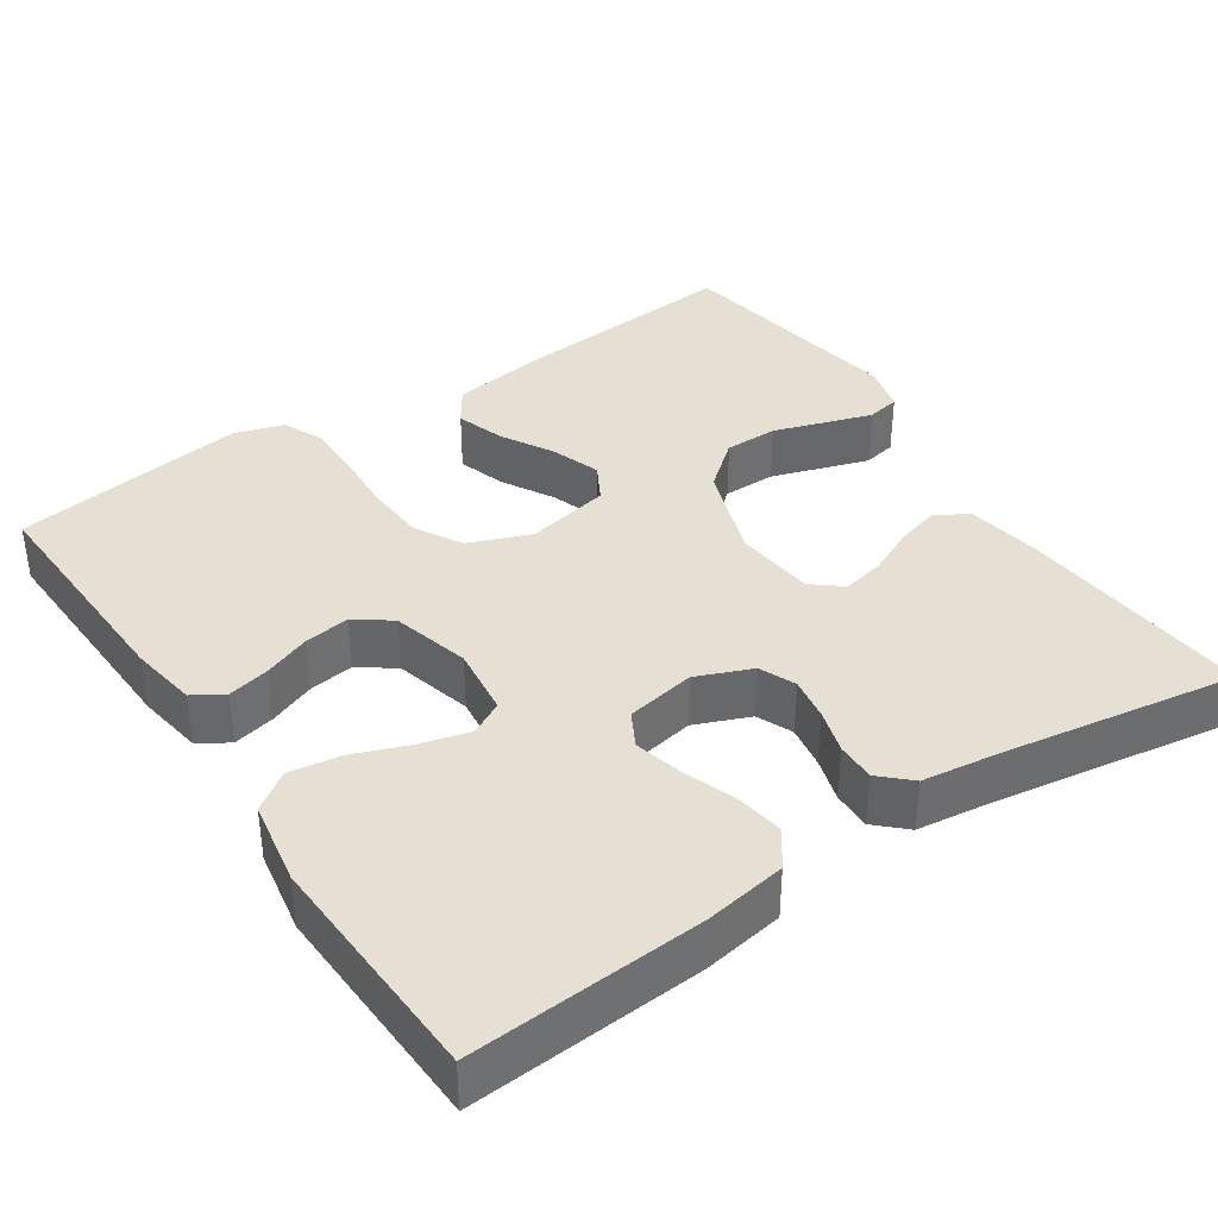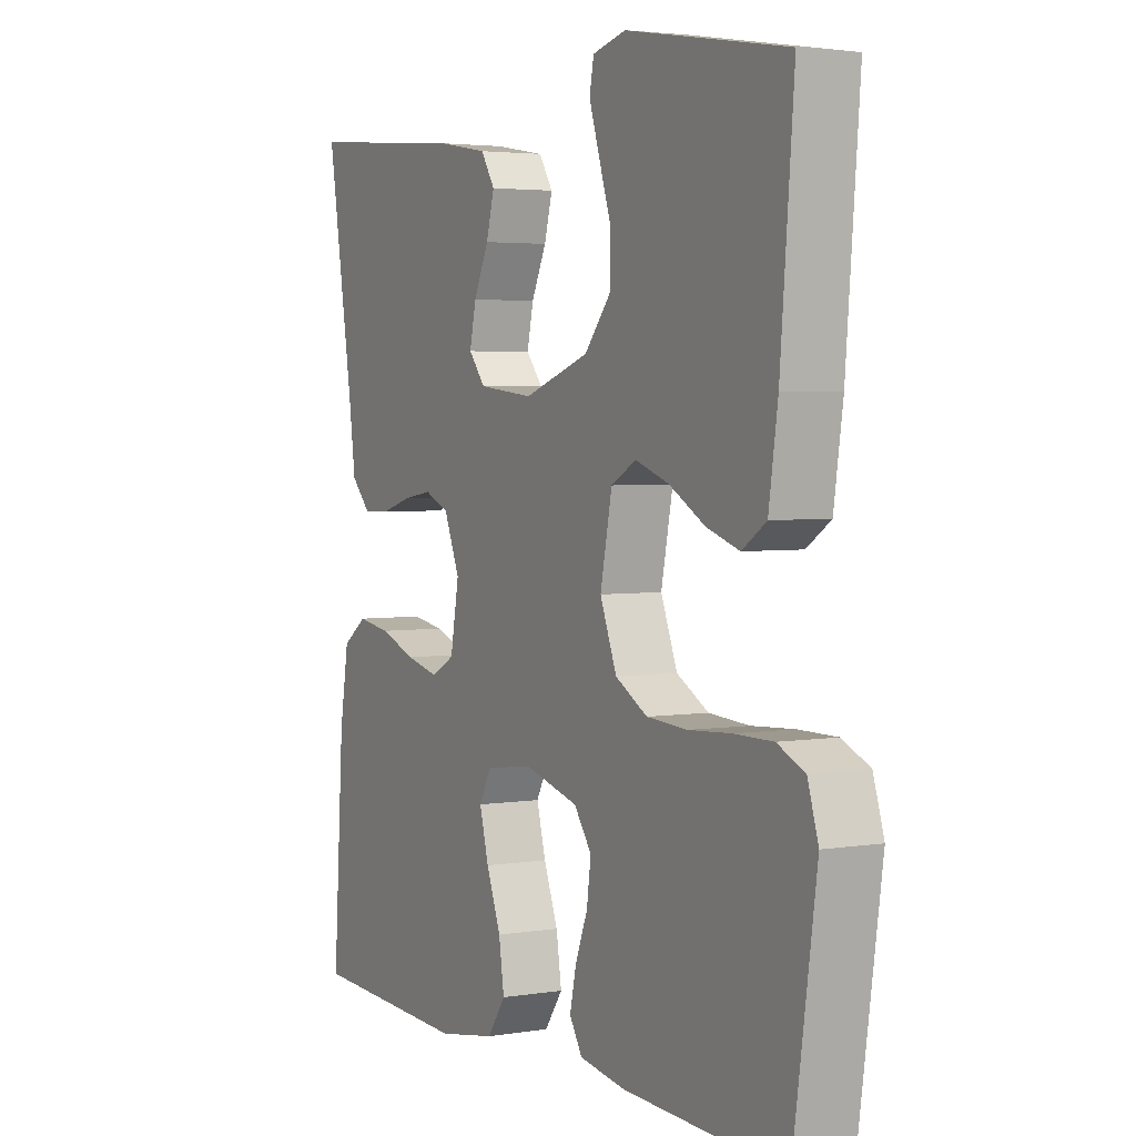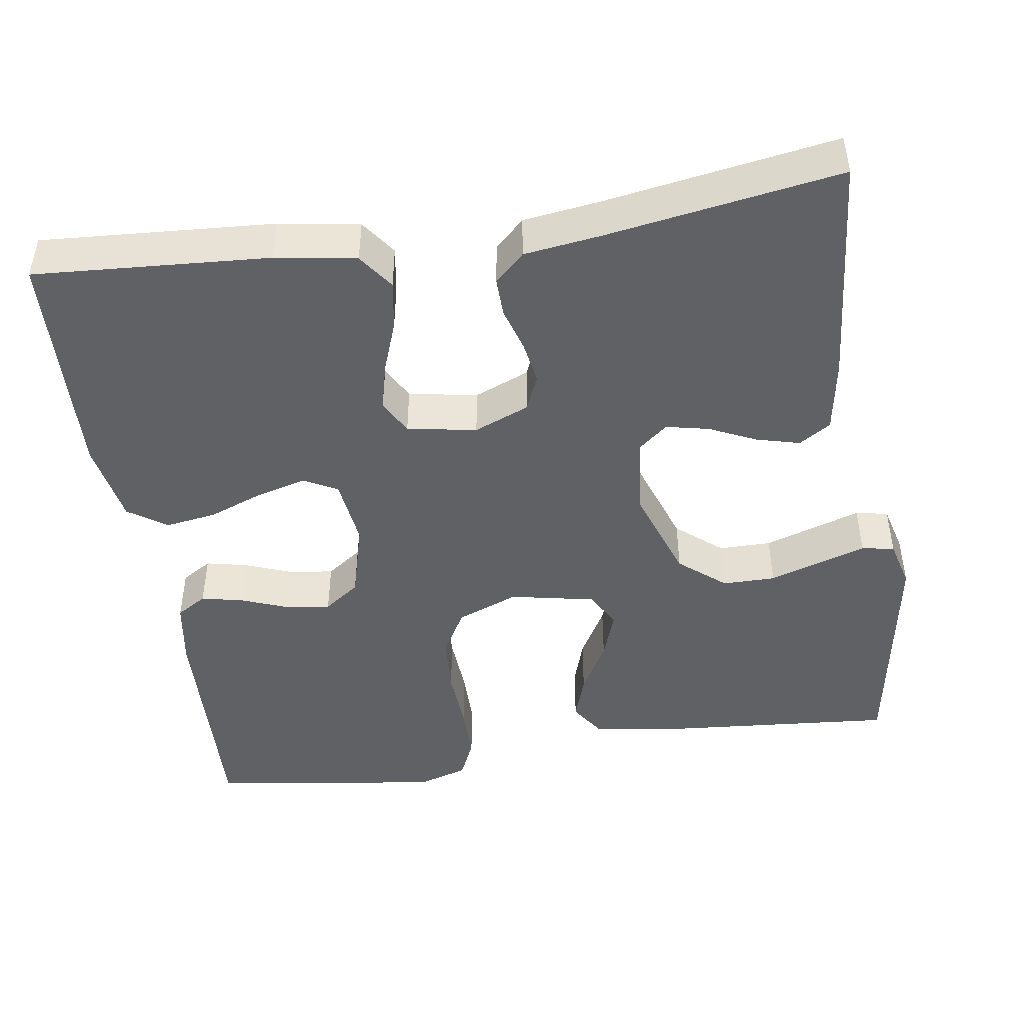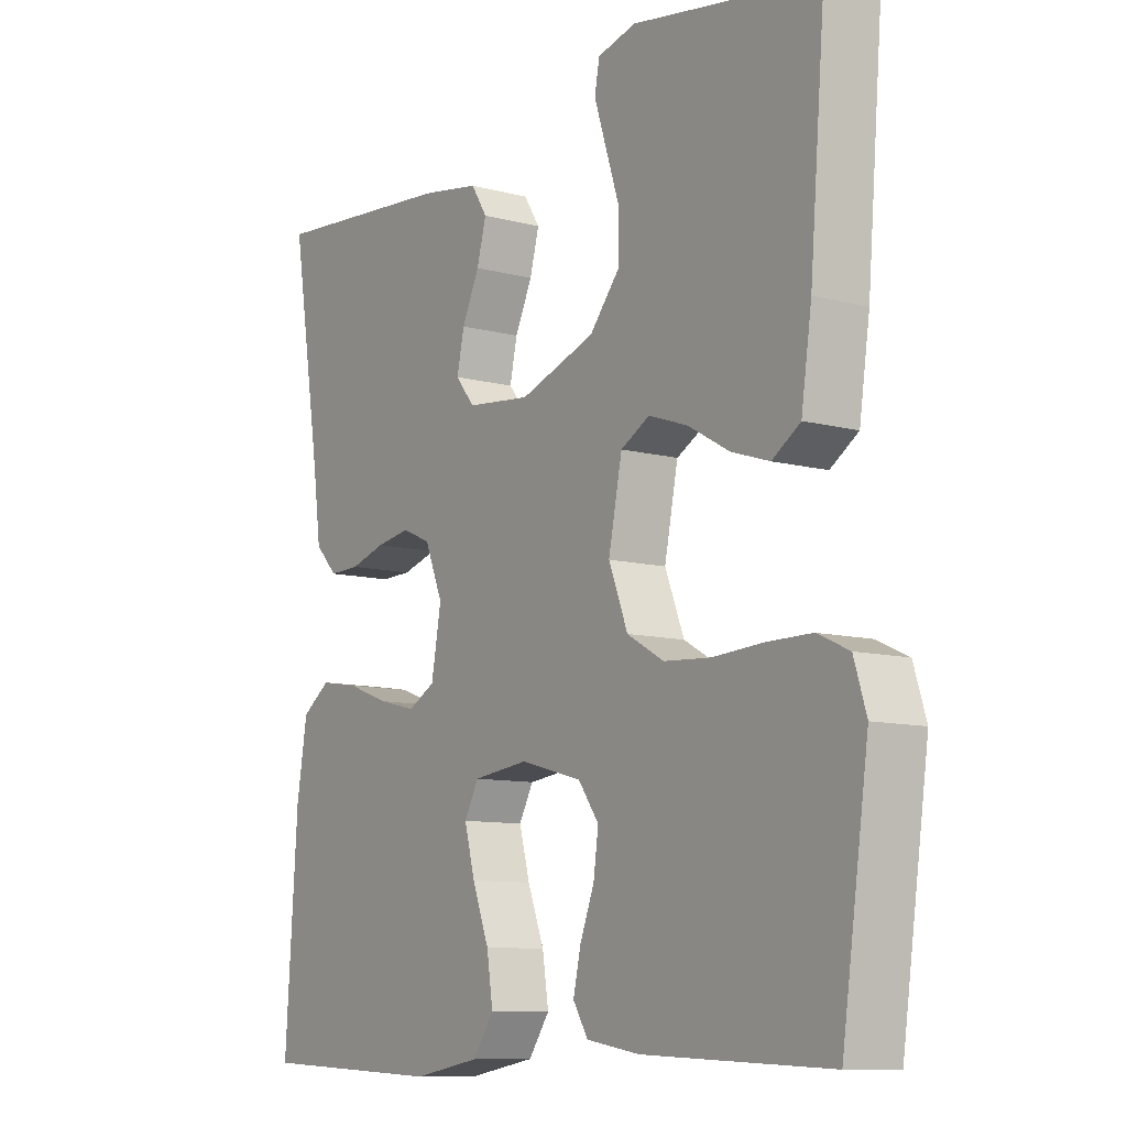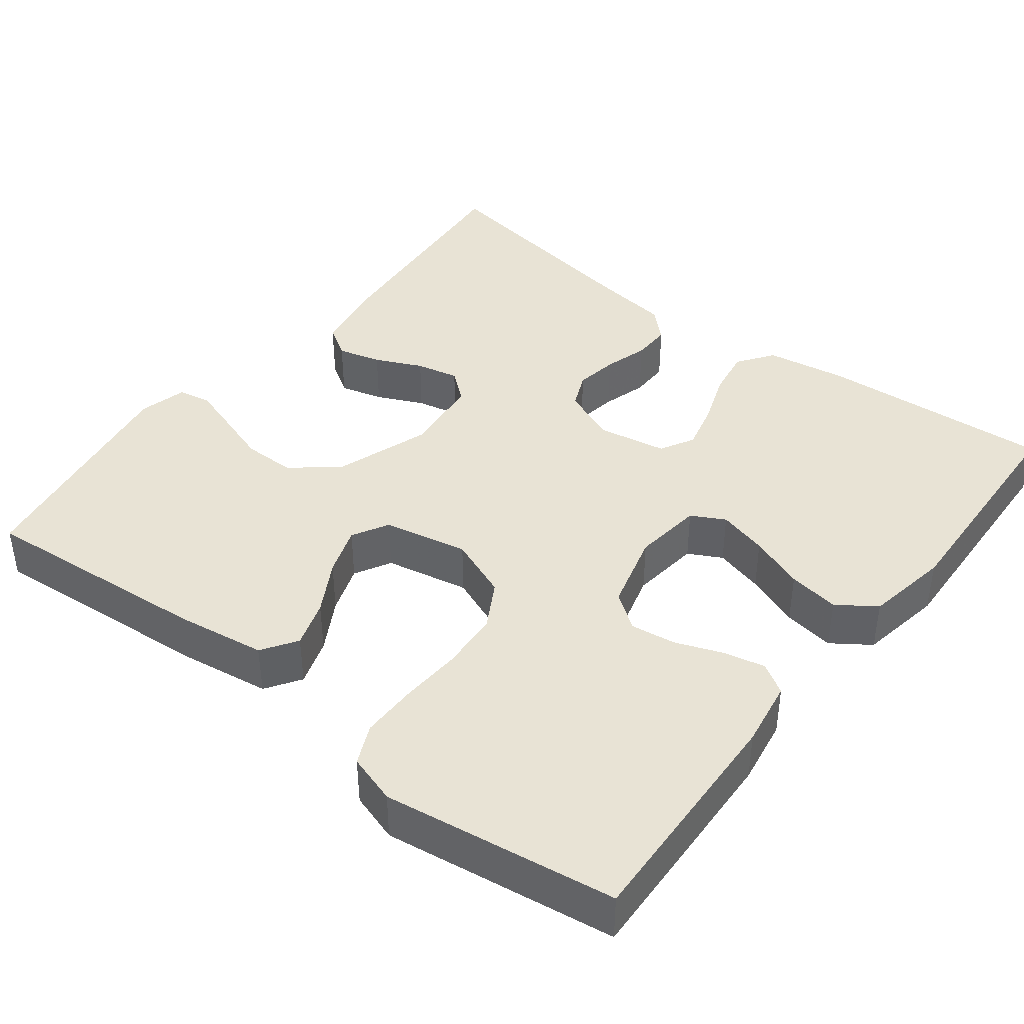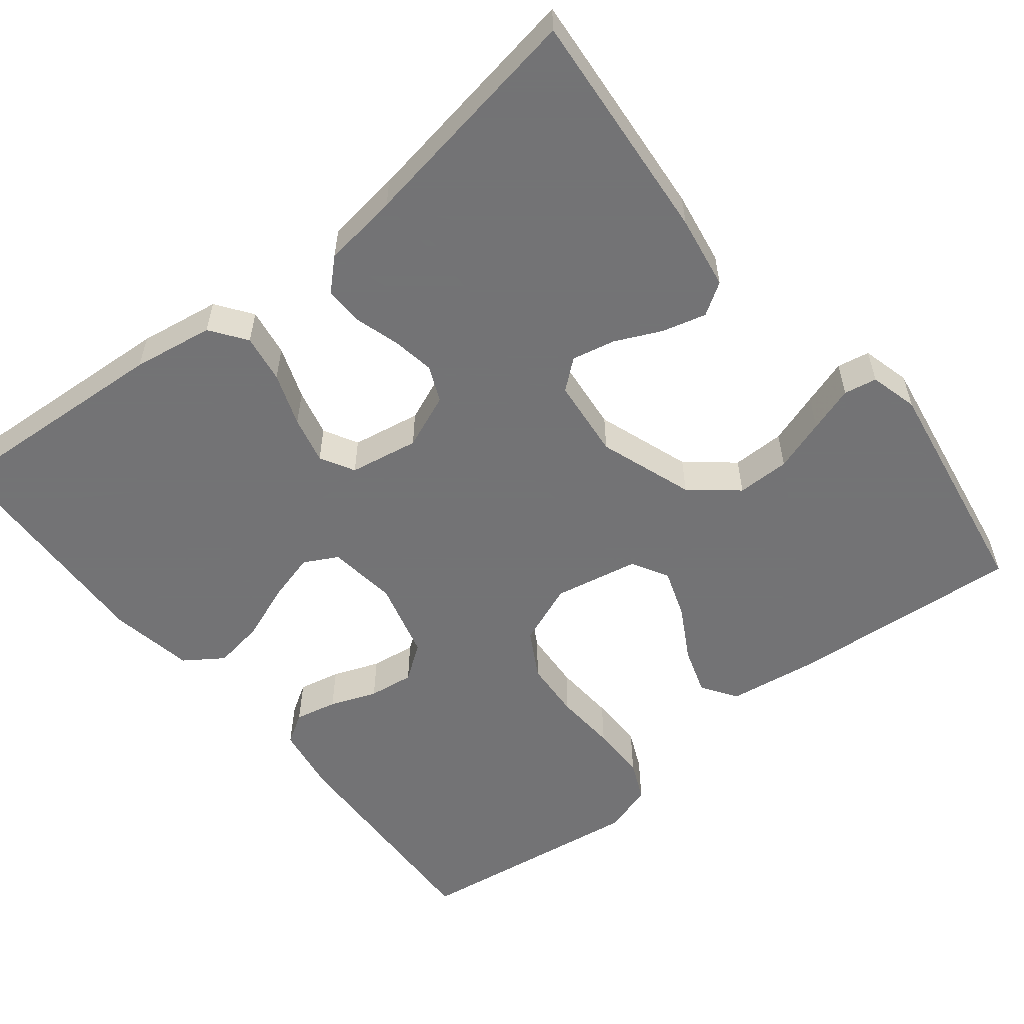
<metadata>
{"format":"obj","ext":"obj","renderer":"f3d","projection":"perspective","resolution":1024,"background":"white","views":[{"elev":38.1,"azim":-123.8,"up":"+Y"},{"elev":3.4,"azim":61.3,"up":"+Z"},{"elev":-46.1,"azim":-81.3,"up":"+Y"},{"elev":-9.9,"azim":55.5,"up":"+Z"},{"elev":41.3,"azim":127.8,"up":"+Y"},{"elev":-56.0,"azim":-51.2,"up":"+Y"}]}
</metadata>
<code>
v 0.5 0.07 0.5
v 0.475 0.07 0.2
v 0.458 0.07 0.085
v 0.413 0.07 0.055
v 0.352 0.07 0.075
v 0.285 0.07 0.113
v 0.222 0.07 0.135
v 0.175 0.07 0.109
v 0.153 0.07 0
v 0.184 0.07 -0.079
v 0.244 0.07 -0.113
v 0.32 0.07 -0.118
v 0.4 0.07 -0.113
v 0.472 0.07 -0.113
v 0.523 0.07 -0.136
v 0.543 0.07 -0.2
v 0.5 0.07 -0.5
v 0.2 0.07 -0.488
v 0.114 0.07 -0.474
v 0.09 0.07 -0.435
v 0.102 0.07 -0.381
v 0.125 0.07 -0.321
v 0.133 0.07 -0.263
v 0.1 0.07 -0.217
v 0 0.07 -0.19
v -0.089 0.07 -0.201
v -0.112 0.07 -0.244
v -0.095 0.07 -0.308
v -0.068 0.07 -0.379
v -0.058 0.07 -0.445
v -0.092 0.07 -0.494
v -0.2 0.07 -0.513
v -0.5 0.07 -0.5
v -0.48 0.07 -0.2
v -0.463 0.07 -0.096
v -0.417 0.07 -0.063
v -0.355 0.07 -0.073
v -0.287 0.07 -0.098
v -0.226 0.07 -0.113
v -0.182 0.07 -0.089
v -0.166 0.07 0
v -0.195 0.07 0.071
v -0.241 0.07 0.091
v -0.296 0.07 0.082
v -0.353 0.07 0.065
v -0.403 0.07 0.064
v -0.439 0.07 0.102
v -0.452 0.07 0.2
v -0.5 0.07 0.5
v -0.2 0.07 0.474
v -0.105 0.07 0.458
v -0.079 0.07 0.417
v -0.094 0.07 0.361
v -0.122 0.07 0.301
v -0.134 0.07 0.246
v -0.103 0.07 0.208
v 0 0.07 0.197
v 0.122 0.07 0.239
v 0.171 0.07 0.298
v 0.171 0.07 0.366
v 0.149 0.07 0.433
v 0.13 0.07 0.492
v 0.138 0.07 0.534
v 0.2 0.07 0.55
v 0.5 0 0.5
v 0.475 0 0.2
v 0.458 0 0.085
v 0.413 0 0.055
v 0.352 0 0.075
v 0.285 0 0.113
v 0.222 0 0.135
v 0.175 0 0.109
v 0.153 0 0
v 0.184 0 -0.079
v 0.244 0 -0.113
v 0.32 0 -0.118
v 0.4 0 -0.113
v 0.472 0 -0.113
v 0.523 0 -0.136
v 0.543 0 -0.2
v 0.5 0 -0.5
v 0.2 0 -0.488
v 0.114 0 -0.474
v 0.09 0 -0.435
v 0.102 0 -0.381
v 0.125 0 -0.321
v 0.133 0 -0.263
v 0.1 0 -0.217
v 0 0 -0.19
v -0.089 0 -0.201
v -0.112 0 -0.244
v -0.095 0 -0.308
v -0.068 0 -0.379
v -0.058 0 -0.445
v -0.092 0 -0.494
v -0.2 0 -0.513
v -0.5 0 -0.5
v -0.48 0 -0.2
v -0.463 0 -0.096
v -0.417 0 -0.063
v -0.355 0 -0.073
v -0.287 0 -0.098
v -0.226 0 -0.113
v -0.182 0 -0.089
v -0.166 0 0
v -0.195 0 0.071
v -0.241 0 0.091
v -0.296 0 0.082
v -0.353 0 0.065
v -0.403 0 0.064
v -0.439 0 0.102
v -0.452 0 0.2
v -0.5 0 0.5
v -0.2 0 0.474
v -0.105 0 0.458
v -0.079 0 0.417
v -0.094 0 0.361
v -0.122 0 0.301
v -0.134 0 0.246
v -0.103 0 0.208
v 0 0 0.197
v 0.122 0 0.239
v 0.171 0 0.298
v 0.171 0 0.366
v 0.149 0 0.433
v 0.13 0 0.492
v 0.138 0 0.534
v 0.2 0 0.55
f 60 61 62 63
f 60 63 64 1
f 51 52 53 54
f 51 54 55
f 48 49 50 51
f 48 51 55
f 47 48 55 56
f 44 45 46 47
f 43 44 47 56
f 35 36 37 38
f 35 38 39
f 34 35 39
f 33 34 39
f 32 33 39 40
f 28 29 30 31
f 27 28 31 32
f 19 20 21 22
f 19 22 23
f 18 19 23
f 17 18 23
f 16 17 23 24
f 12 13 14 15
f 11 12 15 16
f 3 4 5 6
f 3 6 7
f 2 3 7
f 59 60 1 2
f 58 59 2 7
f 57 58 7 8
f 42 43 56 57
f 41 42 57 8
f 27 32 40 41
f 26 27 41
f 25 26 41 8
f 11 16 24 25
f 10 11 25
f 9 10 25
f 8 9 25
f 127 126 125 124
f 65 128 127 124
f 118 117 116 115
f 119 118 115
f 115 114 113 112
f 119 115 112
f 120 119 112 111
f 111 110 109 108
f 120 111 108 107
f 102 101 100 99
f 103 102 99
f 103 99 98
f 103 98 97
f 104 103 97 96
f 95 94 93 92
f 96 95 92 91
f 86 85 84 83
f 87 86 83
f 87 83 82
f 87 82 81
f 88 87 81 80
f 79 78 77 76
f 80 79 76 75
f 70 69 68 67
f 71 70 67
f 71 67 66
f 66 65 124 123
f 71 66 123 122
f 72 71 122 121
f 121 120 107 106
f 72 121 106 105
f 105 104 96 91
f 105 91 90
f 72 105 90 89
f 89 88 80 75
f 89 75 74
f 89 74 73
f 89 73 72
f 1 65 66 2
f 2 66 67 3
f 3 67 68 4
f 4 68 69 5
f 5 69 70 6
f 6 70 71 7
f 7 71 72 8
f 8 72 73 9
f 9 73 74 10
f 10 74 75 11
f 11 75 76 12
f 12 76 77 13
f 13 77 78 14
f 14 78 79 15
f 15 79 80 16
f 16 80 81 17
f 17 81 82 18
f 18 82 83 19
f 19 83 84 20
f 20 84 85 21
f 21 85 86 22
f 22 86 87 23
f 23 87 88 24
f 24 88 89 25
f 25 89 90 26
f 26 90 91 27
f 27 91 92 28
f 28 92 93 29
f 29 93 94 30
f 30 94 95 31
f 31 95 96 32
f 32 96 97 33
f 33 97 98 34
f 34 98 99 35
f 35 99 100 36
f 36 100 101 37
f 37 101 102 38
f 38 102 103 39
f 39 103 104 40
f 40 104 105 41
f 41 105 106 42
f 42 106 107 43
f 43 107 108 44
f 44 108 109 45
f 45 109 110 46
f 46 110 111 47
f 47 111 112 48
f 48 112 113 49
f 49 113 114 50
f 50 114 115 51
f 51 115 116 52
f 52 116 117 53
f 53 117 118 54
f 54 118 119 55
f 55 119 120 56
f 56 120 121 57
f 57 121 122 58
f 58 122 123 59
f 59 123 124 60
f 60 124 125 61
f 61 125 126 62
f 62 126 127 63
f 63 127 128 64
f 64 128 65 1

</code>
